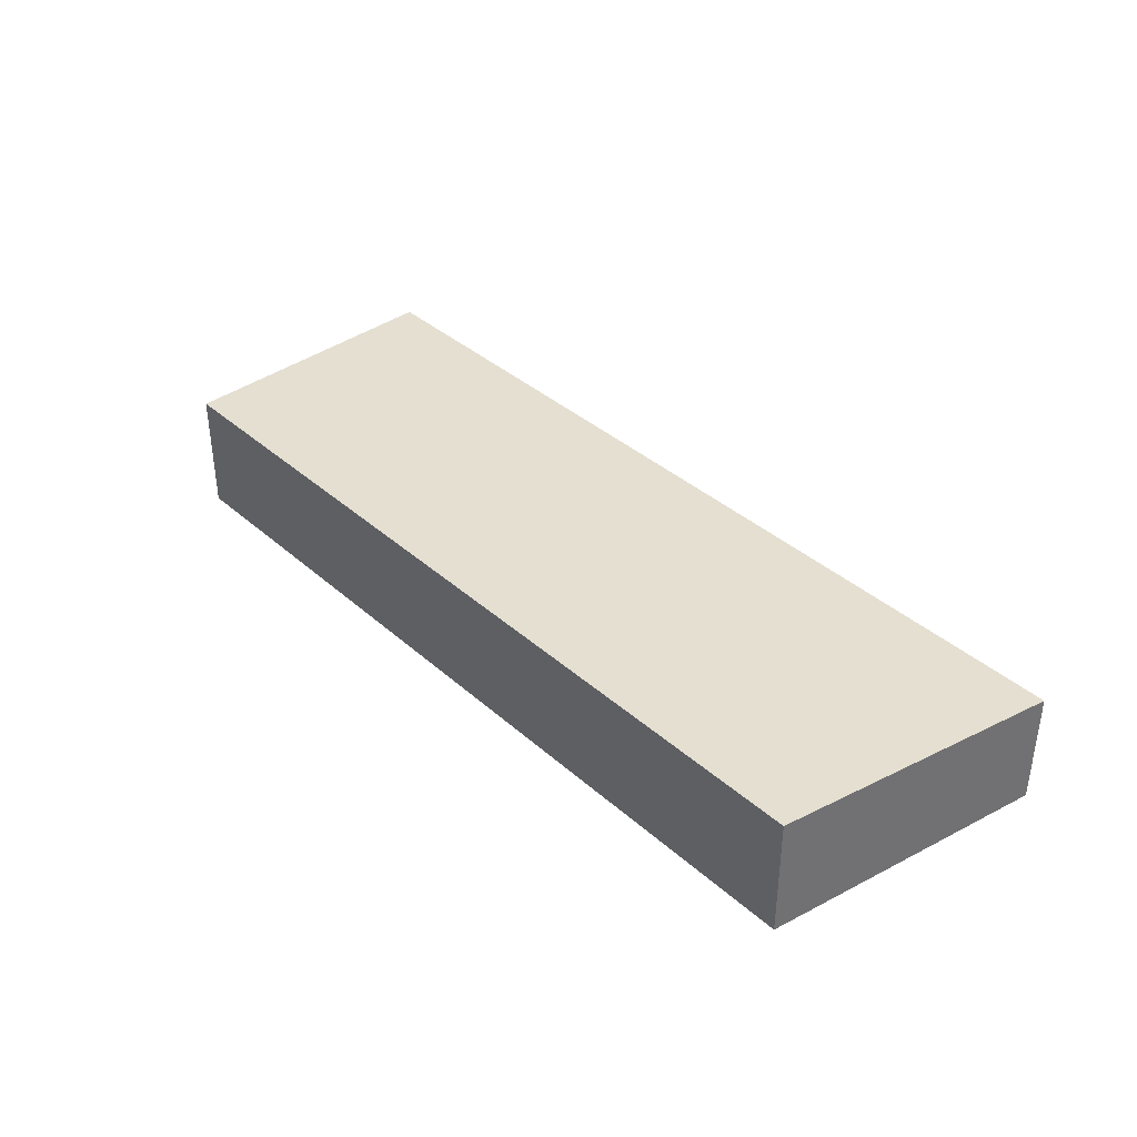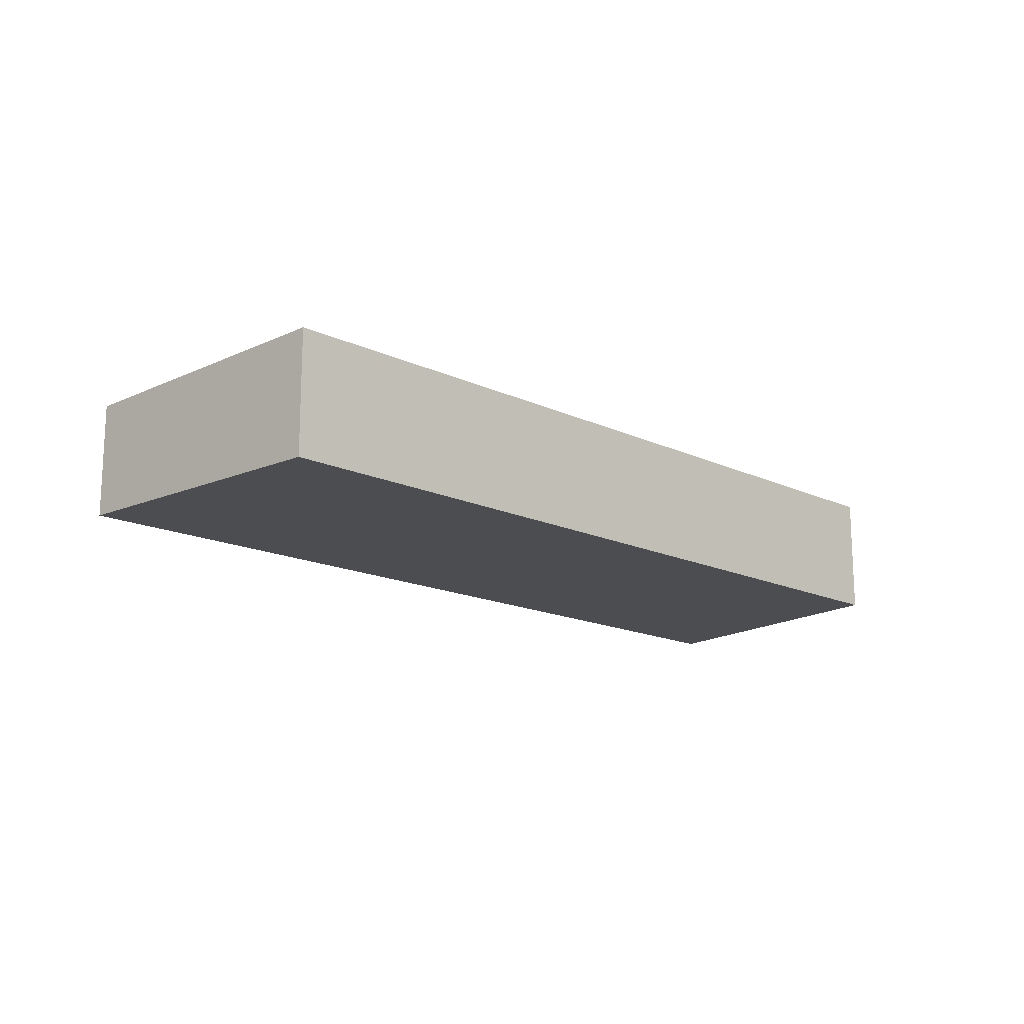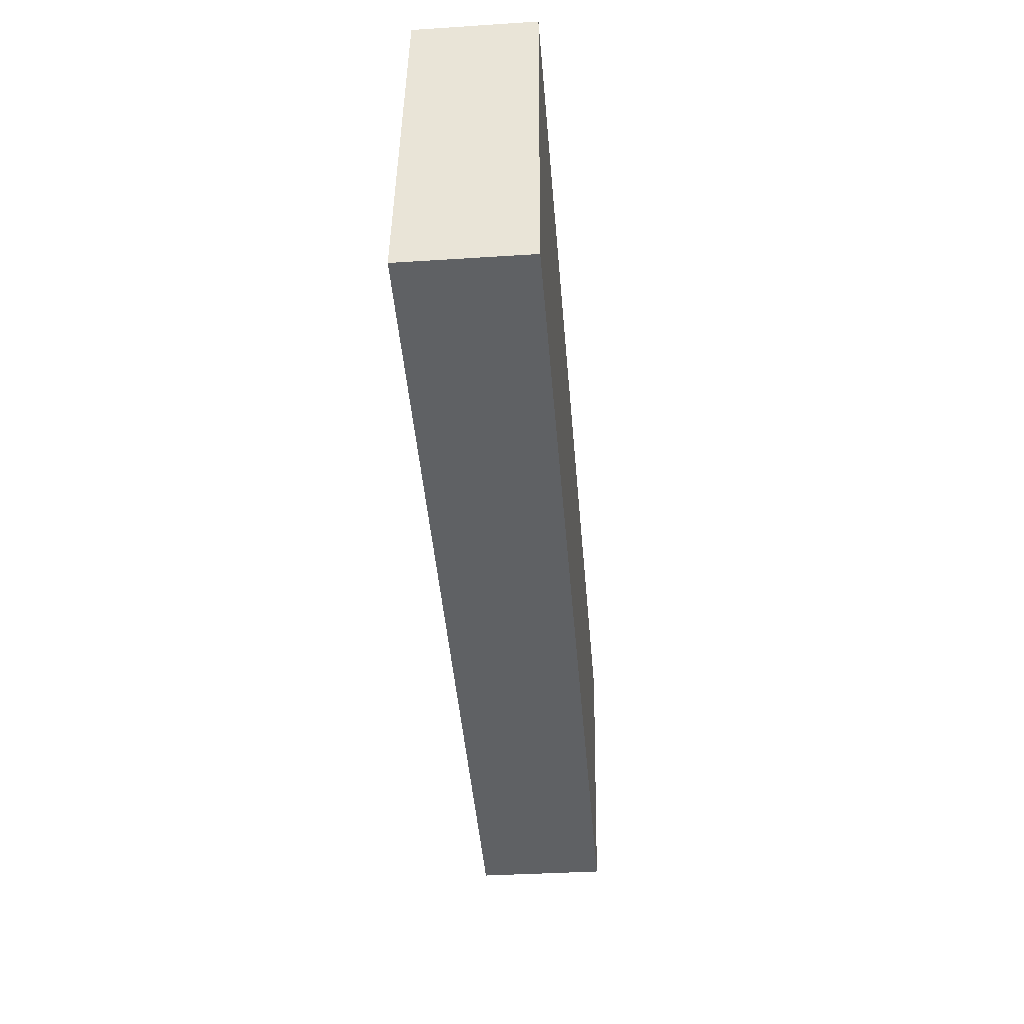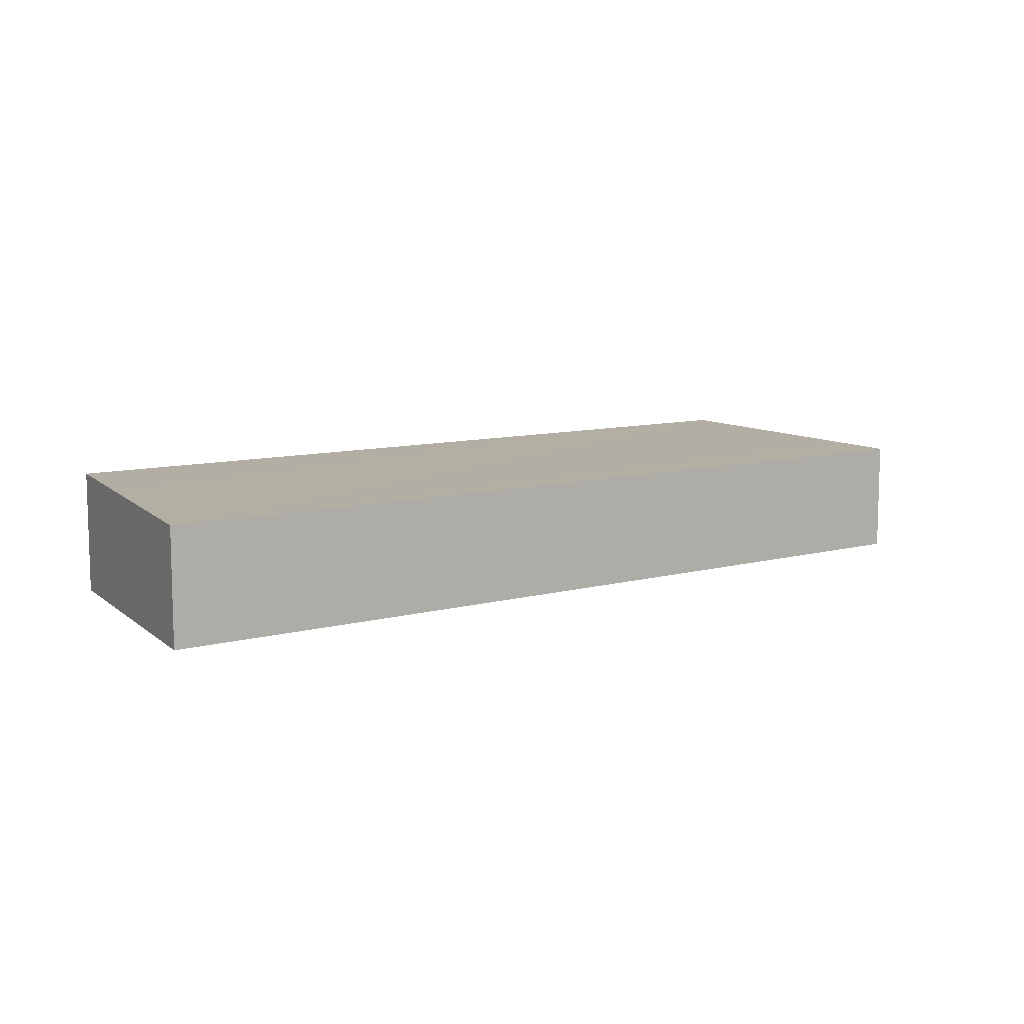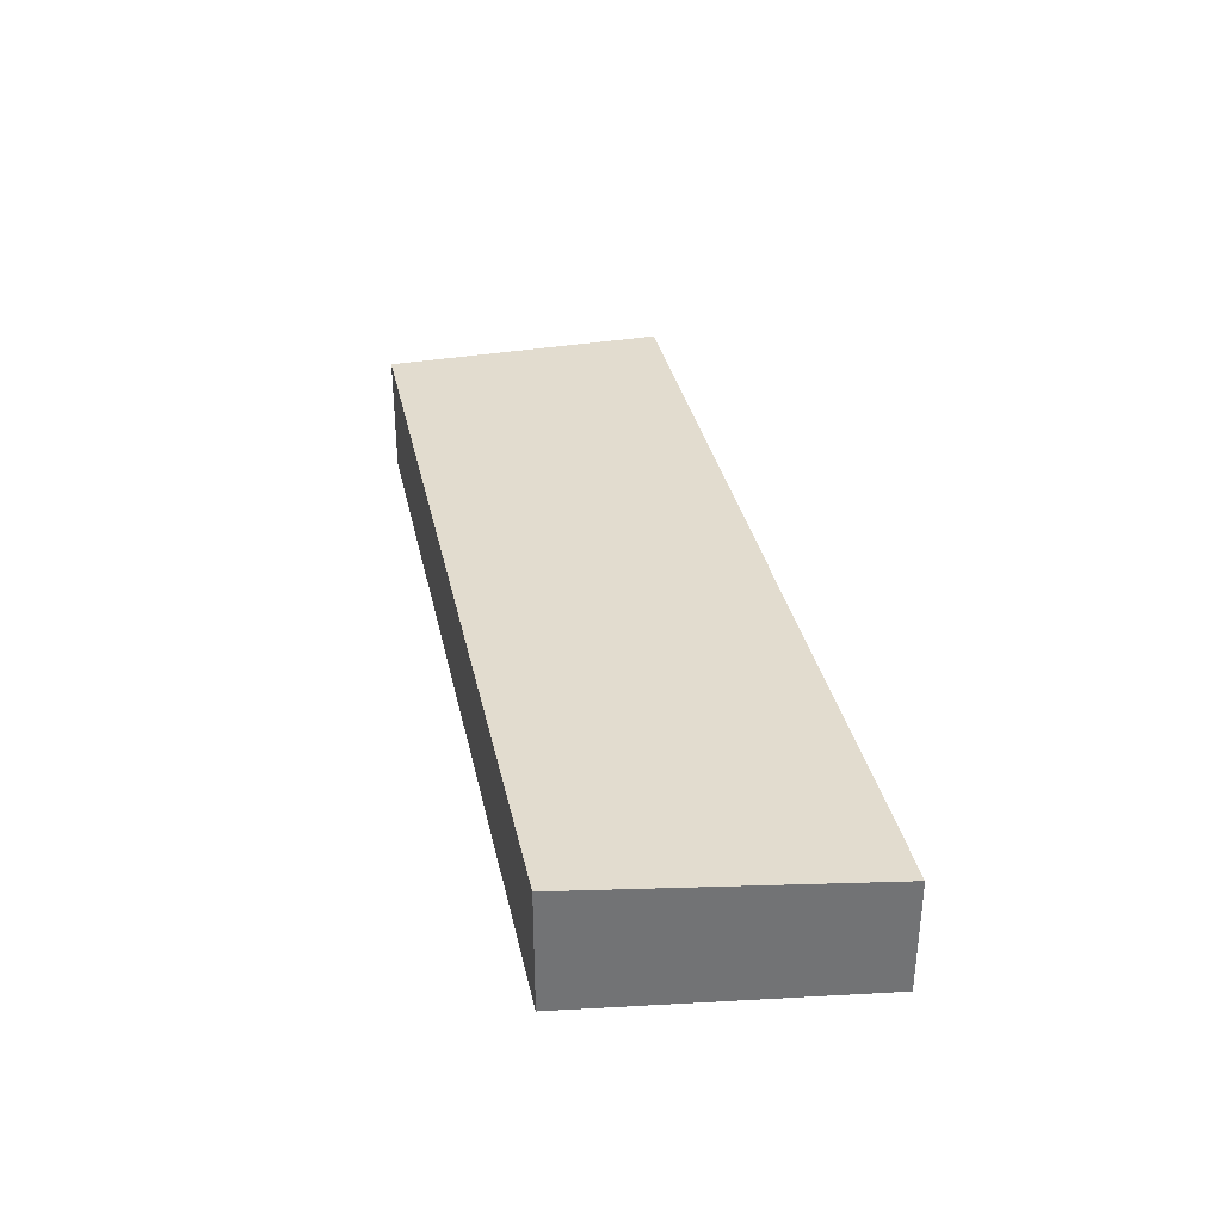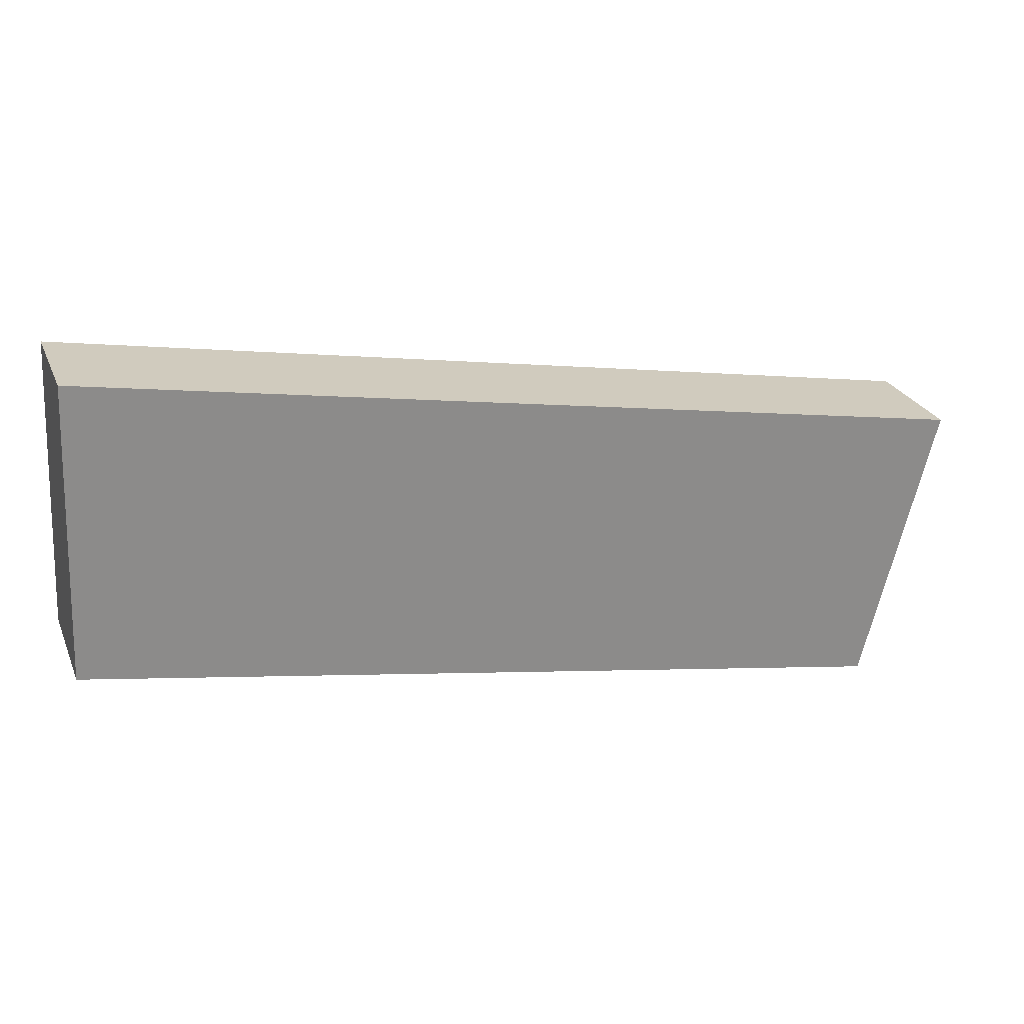
<metadata>
{"format":"obj","ext":"obj","renderer":"f3d","projection":"perspective","resolution":1024,"background":"white","views":[{"elev":37.4,"azim":-121.4,"up":"+Y"},{"elev":-15.8,"azim":145.7,"up":"+Y"},{"elev":-35.5,"azim":-85.1,"up":"+Z"},{"elev":9.5,"azim":-25.2,"up":"+Y"},{"elev":34.5,"azim":-91.8,"up":"+Y"},{"elev":25.8,"azim":-19.6,"up":"+Z"}]}
</metadata>
<code>
v  40.63 5.274 3.761
v  40.73 5.203 6.164
v  41.23 5.203 6.075
v  0.567 5.203 13.35
v  37.89 5.597 -6.785
v  0.222 5.443 5.229
v  37.48 5.597 -6.711
v  0 5.597 3.427e-16
v  0 0 0
v  0.222 -3.202e-16 5.229
v  0.567 -8.177e-16 13.35
v  40.73 -3.774e-16 6.164
v  41.23 -3.72e-16 6.075
v  40.63 -2.303e-16 3.761
v  37.89 4.155e-16 -6.785
v  37.48 4.109e-16 -6.711
g defaultobject
f 1 2 3
f 2 1 4
f 4 1 5
f 4 5 6
f 6 5 7
f 6 7 8
f 9 6 8
f 6 9 4
f 4 9 10
f 4 10 11
f 11 2 4
f 2 11 12
f 2 12 3
f 3 12 13
f 13 1 3
f 1 13 5
f 5 13 14
f 5 14 15
f 7 9 8
f 9 7 5
f 9 5 16
f 16 5 15
f 12 14 13
f 14 12 11
f 14 11 15
f 15 11 16
f 16 11 9
f 9 11 10

</code>
